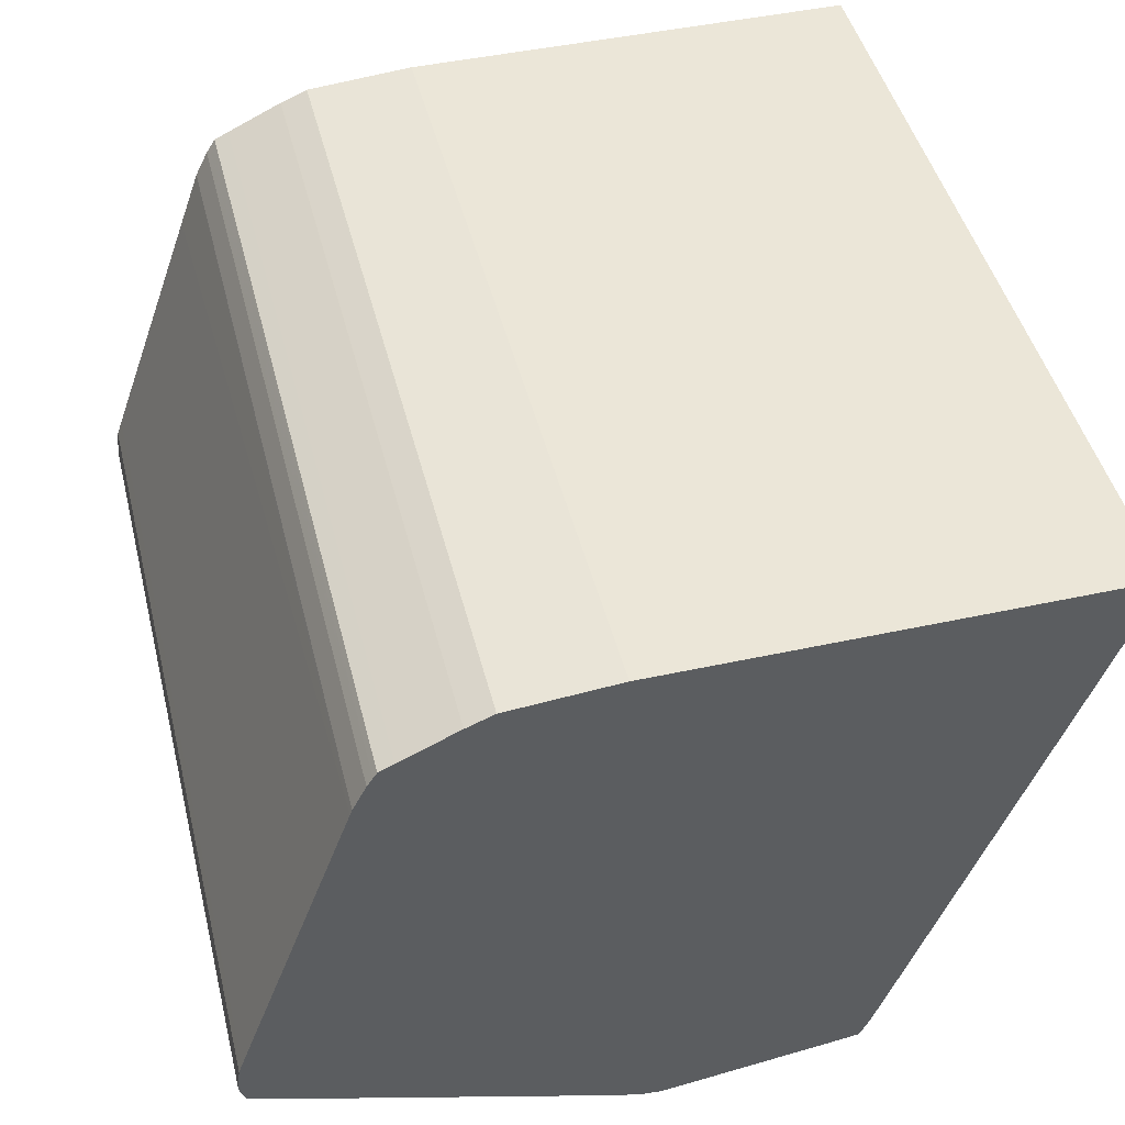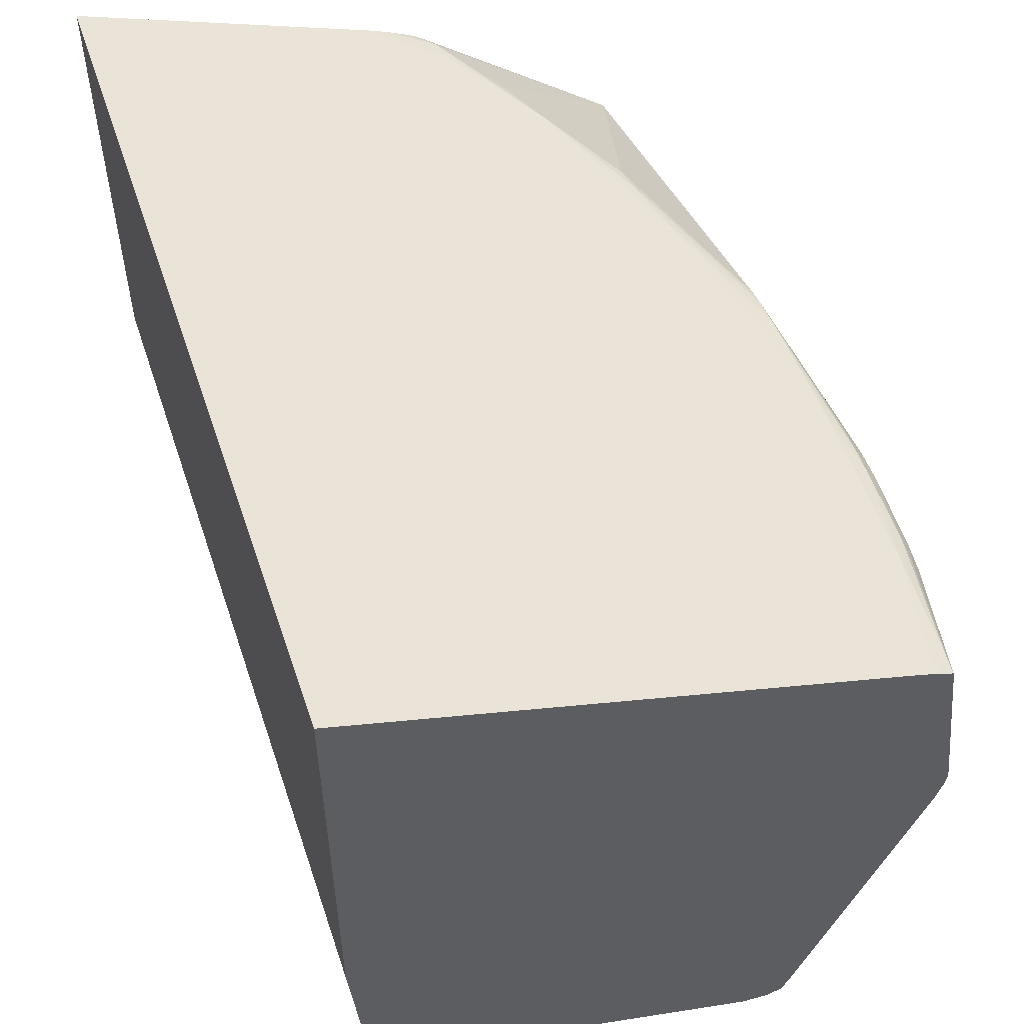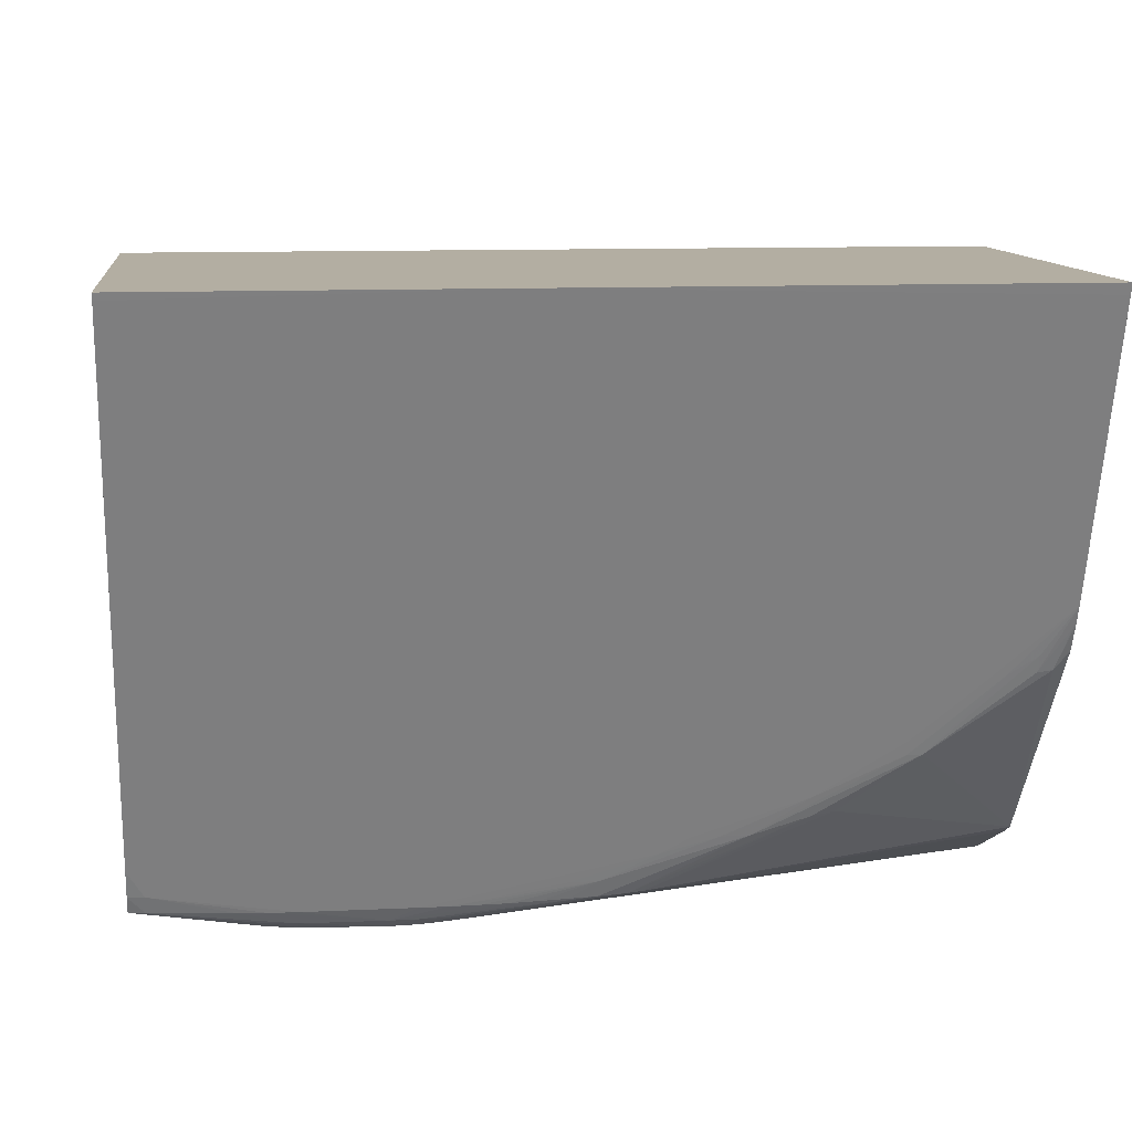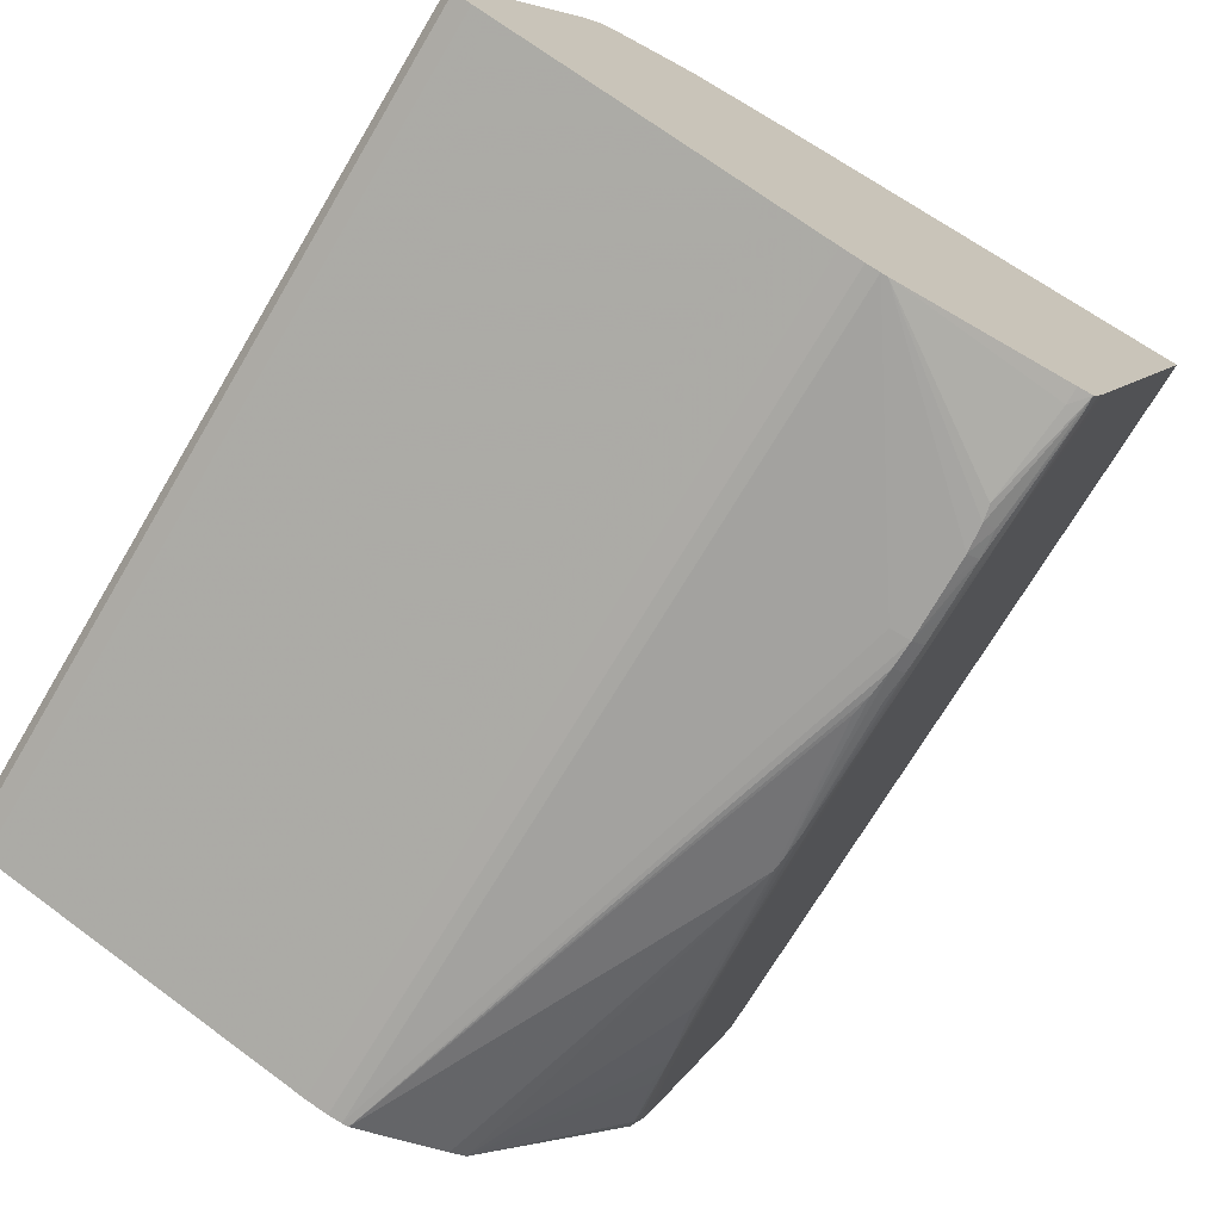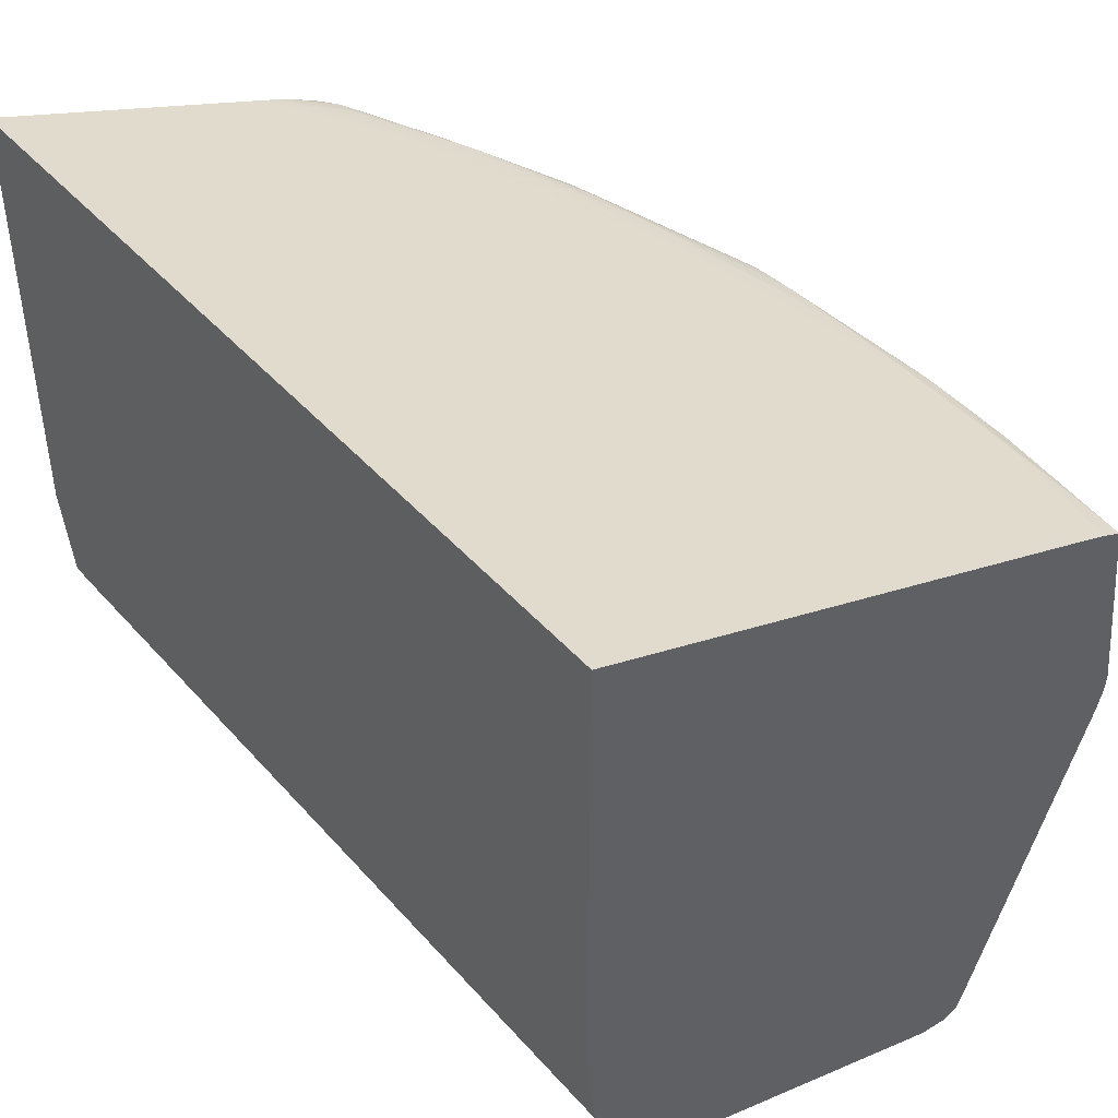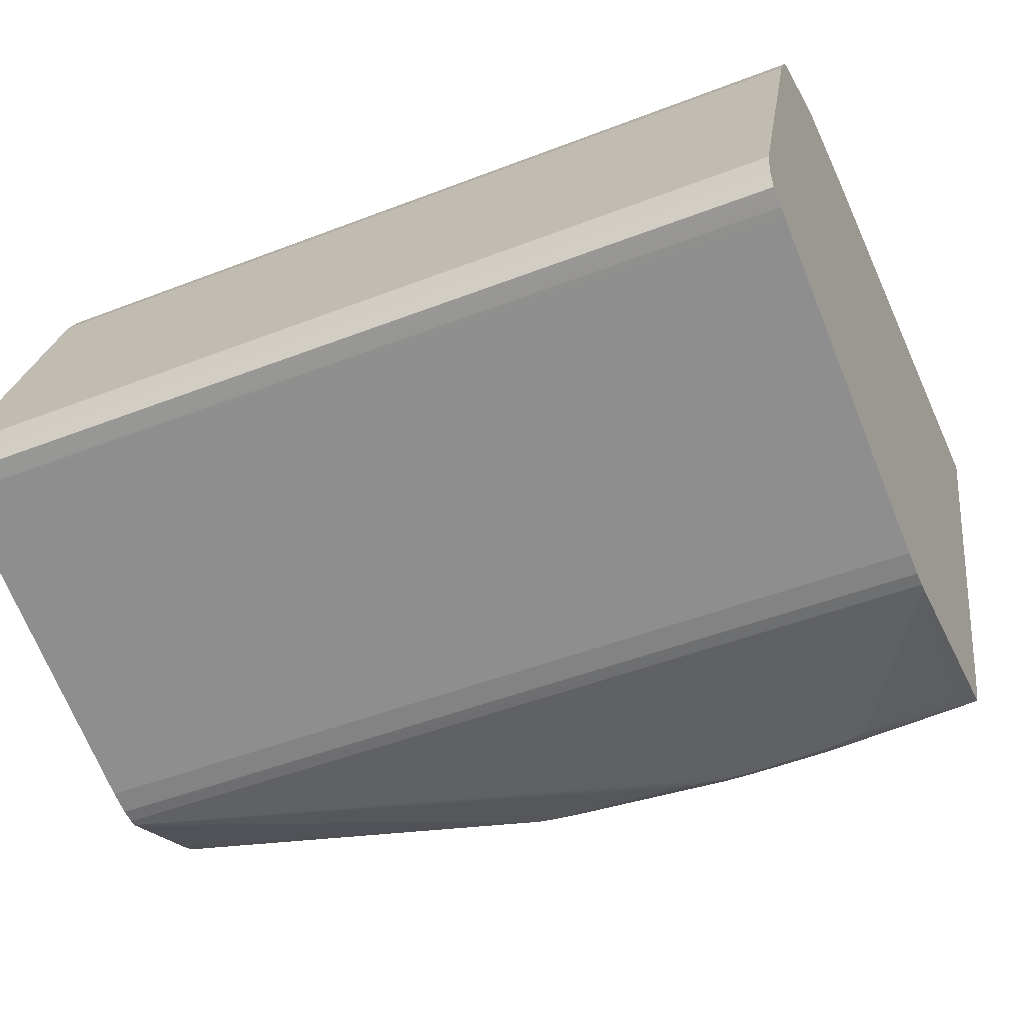
<metadata>
{"format":"obj","ext":"obj","renderer":"f3d","projection":"perspective","resolution":1024,"background":"white","views":[{"elev":46.1,"azim":76.0,"up":"+Z"},{"elev":54.3,"azim":71.5,"up":"+Y"},{"elev":10.8,"azim":173.3,"up":"+Z"},{"elev":-72.0,"azim":59.2,"up":"+Z"},{"elev":44.5,"azim":51.7,"up":"+Y"},{"elev":-48.0,"azim":23.5,"up":"+Z"}]}
</metadata>
<code>
v -0.006974 0.06274 -0.03325
v 0.01199 0.06273 -0.03325
v 0.01199 0.0626 -0.03364
v 0.01199 0.06196 -0.0354
v 0.01199 0.06053 -0.03931
v -0.03415 0.06253 -0.03383
v -0.03415 0.06273 -0.03325
v 0.01199 0.038 -0.03325
v 0.01199 0.05698 -0.04908
v -0.03415 0.05761 -0.04735
v -0.03415 0.038 -0.03325
v 0.01199 0.03215 -0.03373
v 0.01199 0.0521 -0.06249
v 0.01108 0.05242 -0.0616
v -0.016 0.05242 -0.0616
v -0.02955 0.05529 -0.05371
v -0.03406 0.05714 -0.04863
v -0.03415 0.05688 -0.04934
v -0.03415 0.03215 -0.03373
v 0.01199 0.0307 -0.03432
v -0.03415 0.03206 -0.03376
v 0.01199 0.05152 -0.06399
v 0.01108 0.05155 -0.06399
v 0.003559 0.05112 -0.06518
v -0.01449 0.0521 -0.06249
v -0.02202 0.05319 -0.05947
v -0.002462 0.05112 -0.06518
v -0.02653 0.05429 -0.05647
v -0.02653 0.05399 -0.05727
v -0.03105 0.05556 -0.05295
v -0.03406 0.05687 -0.04938
v -0.03415 0.05644 -0.05038
v -0.03255 0.05592 -0.05195
v -0.03255 0.05555 -0.05287
v -0.03406 0.05643 -0.05045
v 0.01199 0.03039 -0.03446
v -0.03415 0.0307 -0.03432
v -0.03415 0.03065 -0.03434
v 0.01199 0.05108 -0.0649
v 0.01108 0.05112 -0.06495
v 0.006571 0.05112 -0.06512
v 0.005067 0.05112 -0.06516
v -0.0009532 0.05071 -0.06593
v -0.01751 0.05241 -0.0616
v -0.009986 0.05155 -0.06399
v -0.01149 0.05154 -0.06399
v -0.01901 0.0524 -0.0616
v -0.003966 0.05112 -0.06517
v -0.02737 0.05398 -0.05725
v -0.03415 0.05573 -0.05181
v -0.03338 0.05551 -0.05276
v -0.03395 0.05575 -0.05191
v 0.01199 0.02914 -0.03504
v -0.03415 0.02764 -0.03575
v 0.01199 0.02764 -0.03575
v 0.01199 0.02853 -0.03533
v 0.01199 0.05023 -0.06503
v 0.01108 0.05021 -0.06522
v 0.005939 0.04955 -0.06627
v 0.005067 0.04973 -0.06633
v 0.005067 0.05049 -0.06591
v 0.003559 0.05063 -0.06593
v 0.002055 0.05066 -0.06593
v 0.0005508 0.05069 -0.06593
v -0.0009532 0.04996 -0.06648
v -0.002462 0.05068 -0.06593
v -0.006974 0.05112 -0.06512
v -0.00547 0.05112 -0.06515
v -0.008478 0.05112 -0.06506
v -0.009986 0.05112 -0.06499
v -0.01149 0.05111 -0.06492
v -0.01299 0.05105 -0.06483
v -0.02202 0.05269 -0.06063
v -0.03415 0.04661 -0.06338
v -0.02955 0.05421 -0.05608
v -0.02327 0.05262 -0.06042
v -0.03044 0.05409 -0.05583
v -0.03415 0.02685 -0.03612
v 0.01199 0.02685 -0.03612
v 0.01199 0.04051 -0.06629
v 0.003559 0.04988 -0.0664
v 0.002055 0.04991 -0.06643
v 0.0005508 0.04994 -0.06645
v -0.002462 0.04992 -0.06645
v -0.0009532 0.04881 -0.06648
v -0.03415 0.04051 -0.06629
v -0.003966 0.05056 -0.06592
v -0.01381 0.05098 -0.06476
v -0.003966 0.04981 -0.06636
v -0.005158 0.04964 -0.0663
v -0.03415 0.04575 -0.06384
v -0.03415 0.02682 -0.03617
v 0.01199 0.02664 -0.03644
v 0.01199 0.04015 -0.06629
v -0.03415 0.04015 -0.06629
v -0.03415 0.04446 -0.06444
v -0.03415 0.04569 -0.06387
v -0.03415 0.02633 -0.0369
v 0.01199 0.02633 -0.0369
v 0.01199 0.0394 -0.06619
v -0.03415 0.03944 -0.06619
v -0.03415 0.02562 -0.03831
v 0.01199 0.02562 -0.03831
v 0.01199 0.03817 -0.06585
v -0.03415 0.0394 -0.06619
v -0.03415 0.0256 -0.03836
v 0.01199 0.02551 -0.03862
v 0.01199 0.03598 -0.06506
v -0.03415 0.03676 -0.06534
v -0.03415 0.03817 -0.06585
v -0.03415 0.02534 -0.03906
v 0.01199 0.02522 -0.03941
v -0.03415 0.02446 -0.04149
v 0.01199 0.03476 -0.06461
v -0.03415 0.03476 -0.06461
v 0.01199 0.02361 -0.04381
v -0.03415 0.01932 -0.05561
v 0.01199 0.01948 -0.05516
v 0.01199 0.02071 -0.0595
v -0.03415 0.02011 -0.05928
v -0.03415 0.01901 -0.05647
v 0.01199 0.01919 -0.05595
v 0.01199 0.01932 -0.05561
v 0.01199 0.02011 -0.05928
v -0.03415 0.01916 -0.05886
v 0.01199 0.01954 -0.05903
v -0.03415 0.019 -0.05656
v 0.01199 0.01901 -0.05647
v -0.03415 0.01885 -0.05797
v 0.01199 0.01916 -0.05886
v 0.01199 0.01885 -0.05797
f 1 2 3
f 1 3 4
f 1 4 5
f 1 5 6
f 1 6 7
f 1 7 11
f 1 11 8
f 1 8 2
f 2 8 12
f 2 12 20
f 2 20 36
f 2 36 53
f 2 53 56
f 2 56 55
f 2 55 79
f 2 79 93
f 2 93 99
f 2 99 103
f 2 103 107
f 2 107 112
f 2 112 116
f 2 116 118
f 2 118 123
f 2 123 122
f 2 122 128
f 2 128 131
f 2 131 130
f 2 130 126
f 2 126 124
f 2 124 119
f 2 119 114
f 2 114 108
f 2 108 104
f 2 104 100
f 2 100 94
f 2 94 80
f 2 80 57
f 2 57 39
f 2 39 22
f 2 22 13
f 2 13 9
f 2 9 5
f 2 5 4
f 2 4 3
f 5 9 10
f 5 10 6
f 6 10 18
f 6 18 32
f 6 32 50
f 6 50 74
f 6 74 91
f 6 91 97
f 6 97 96
f 6 96 86
f 6 86 95
f 6 95 101
f 6 101 105
f 6 105 110
f 6 110 109
f 6 109 115
f 6 115 120
f 6 120 125
f 6 125 129
f 6 129 127
f 6 127 121
f 6 121 117
f 6 117 113
f 6 113 111
f 6 111 106
f 6 106 102
f 6 102 98
f 6 98 92
f 6 92 78
f 6 78 54
f 6 54 38
f 6 38 37
f 6 37 21
f 6 21 19
f 6 19 11
f 6 11 7
f 8 11 19
f 8 19 12
f 9 13 14
f 9 14 10
f 10 15 16
f 10 16 17
f 10 17 18
f 10 14 15
f 12 19 21
f 12 21 20
f 13 22 23
f 13 23 24
f 13 24 14
f 14 24 27
f 14 27 15
f 15 25 26
f 15 26 16
f 15 27 25
f 16 28 29
f 16 29 30
f 16 30 31
f 16 31 17
f 16 26 28
f 17 31 18
f 18 31 30
f 18 30 33
f 18 33 34
f 18 34 35
f 18 35 32
f 20 21 37
f 20 37 38
f 20 38 36
f 22 39 40
f 22 40 23
f 23 40 41
f 23 41 42
f 23 42 24
f 24 42 43
f 24 43 27
f 25 44 26
f 25 27 45
f 25 45 46
f 25 46 44
f 26 44 47
f 26 47 29
f 26 29 28
f 27 43 48
f 27 48 45
f 29 49 30
f 29 47 49
f 30 49 33
f 32 35 51
f 32 51 52
f 32 52 50
f 33 49 34
f 34 51 35
f 34 49 51
f 36 38 53
f 38 54 55
f 38 55 56
f 38 56 53
f 39 57 58
f 39 58 59
f 39 59 60
f 39 60 61
f 39 61 40
f 40 61 62
f 40 62 41
f 41 62 63
f 41 63 42
f 42 63 64
f 42 64 43
f 43 64 65
f 43 65 66
f 43 66 67
f 43 67 68
f 43 68 48
f 44 46 47
f 45 48 46
f 46 48 68
f 46 68 67
f 46 67 69
f 46 69 70
f 46 70 71
f 46 71 47
f 47 72 73
f 47 73 49
f 47 71 72
f 49 74 75
f 49 75 51
f 49 73 76
f 49 76 74
f 50 52 51
f 50 51 74
f 51 75 77
f 51 77 74
f 54 78 79
f 54 79 55
f 57 80 58
f 58 80 59
f 59 80 60
f 60 81 61
f 60 80 81
f 61 81 62
f 62 81 82
f 62 82 83
f 62 83 65
f 62 65 63
f 63 65 64
f 65 84 66
f 65 83 80
f 65 80 94
f 65 94 85
f 65 85 95
f 65 95 86
f 65 86 84
f 66 84 87
f 66 87 71
f 66 71 70
f 66 70 69
f 66 69 67
f 71 87 72
f 72 88 73
f 72 87 84
f 72 84 89
f 72 89 90
f 72 90 88
f 73 88 76
f 74 77 75
f 74 76 88
f 74 88 91
f 78 92 93
f 78 93 79
f 80 83 82
f 80 82 81
f 84 86 89
f 85 94 95
f 86 96 88
f 86 88 90
f 86 90 89
f 88 96 97
f 88 97 91
f 92 98 93
f 93 98 99
f 94 100 101
f 94 101 95
f 98 102 103
f 98 103 99
f 100 104 110
f 100 110 105
f 100 105 101
f 102 106 103
f 103 106 107
f 104 108 109
f 104 109 110
f 106 111 107
f 107 111 113
f 107 113 112
f 108 114 109
f 109 114 115
f 112 113 116
f 113 117 118
f 113 118 116
f 114 119 115
f 115 119 120
f 117 121 122
f 117 122 123
f 117 123 118
f 119 124 120
f 120 124 126
f 120 126 125
f 121 127 128
f 121 128 122
f 125 126 130
f 125 130 131
f 125 131 129
f 127 129 131
f 127 131 128

</code>
